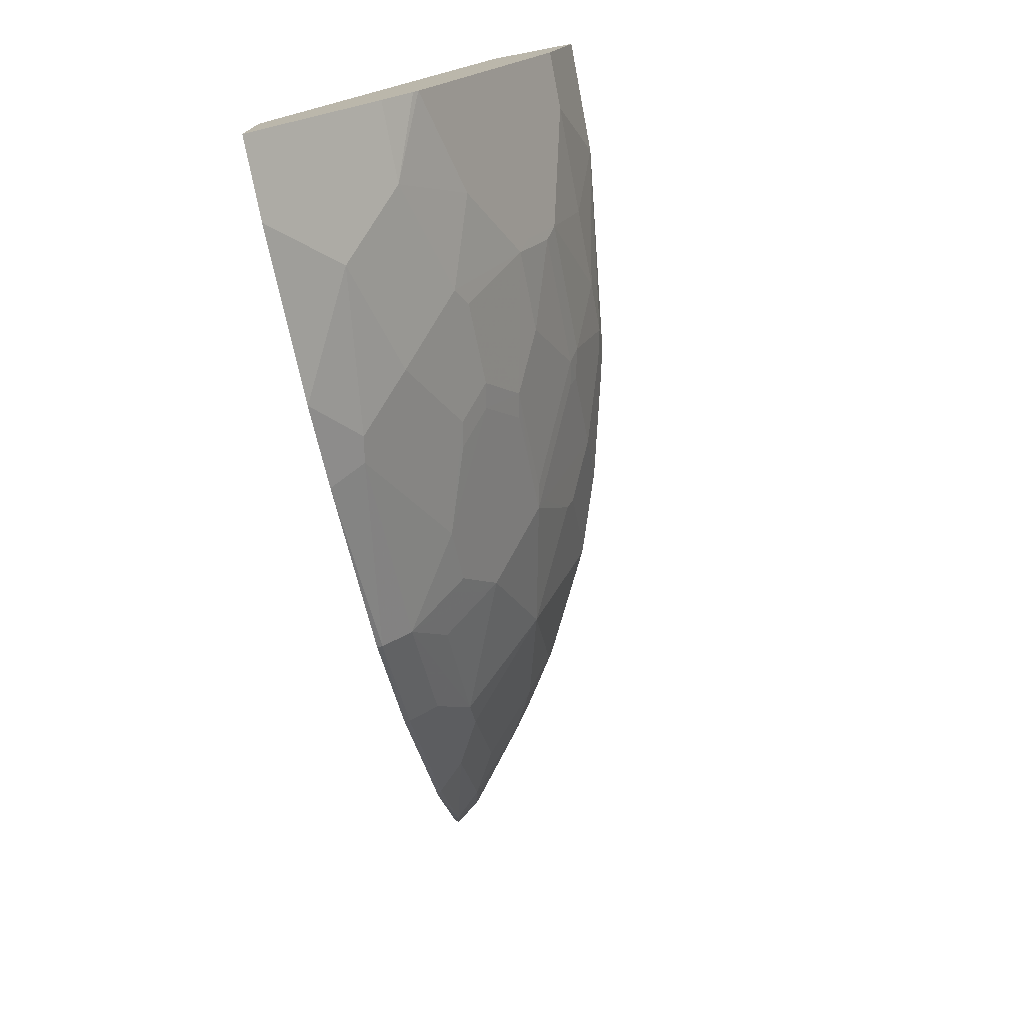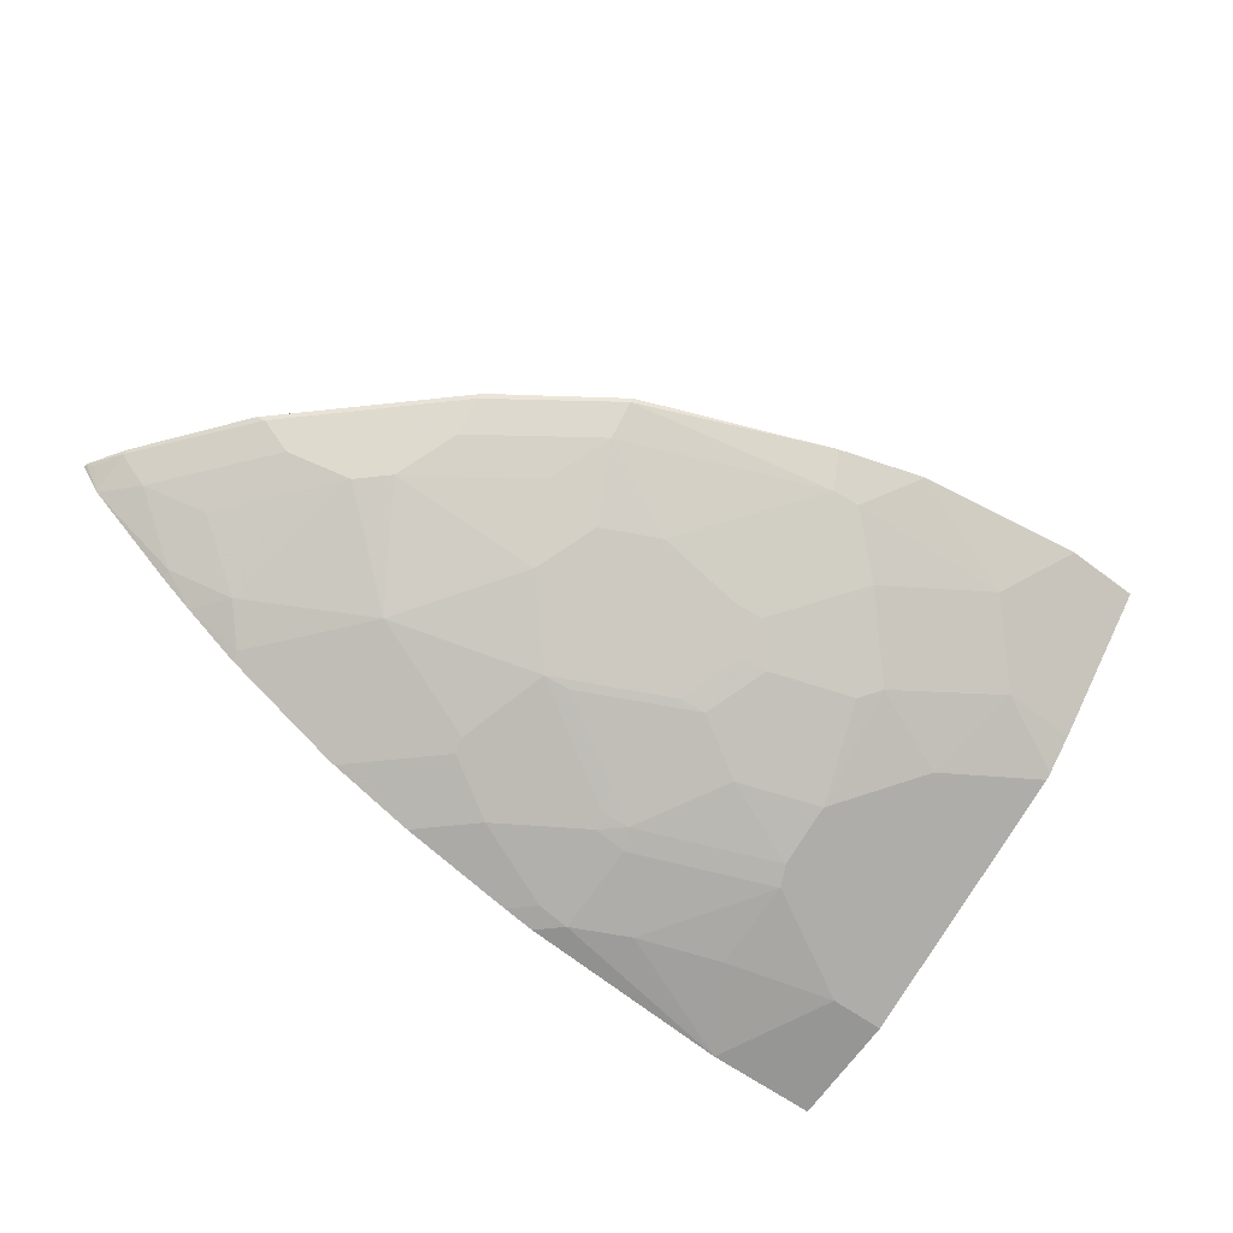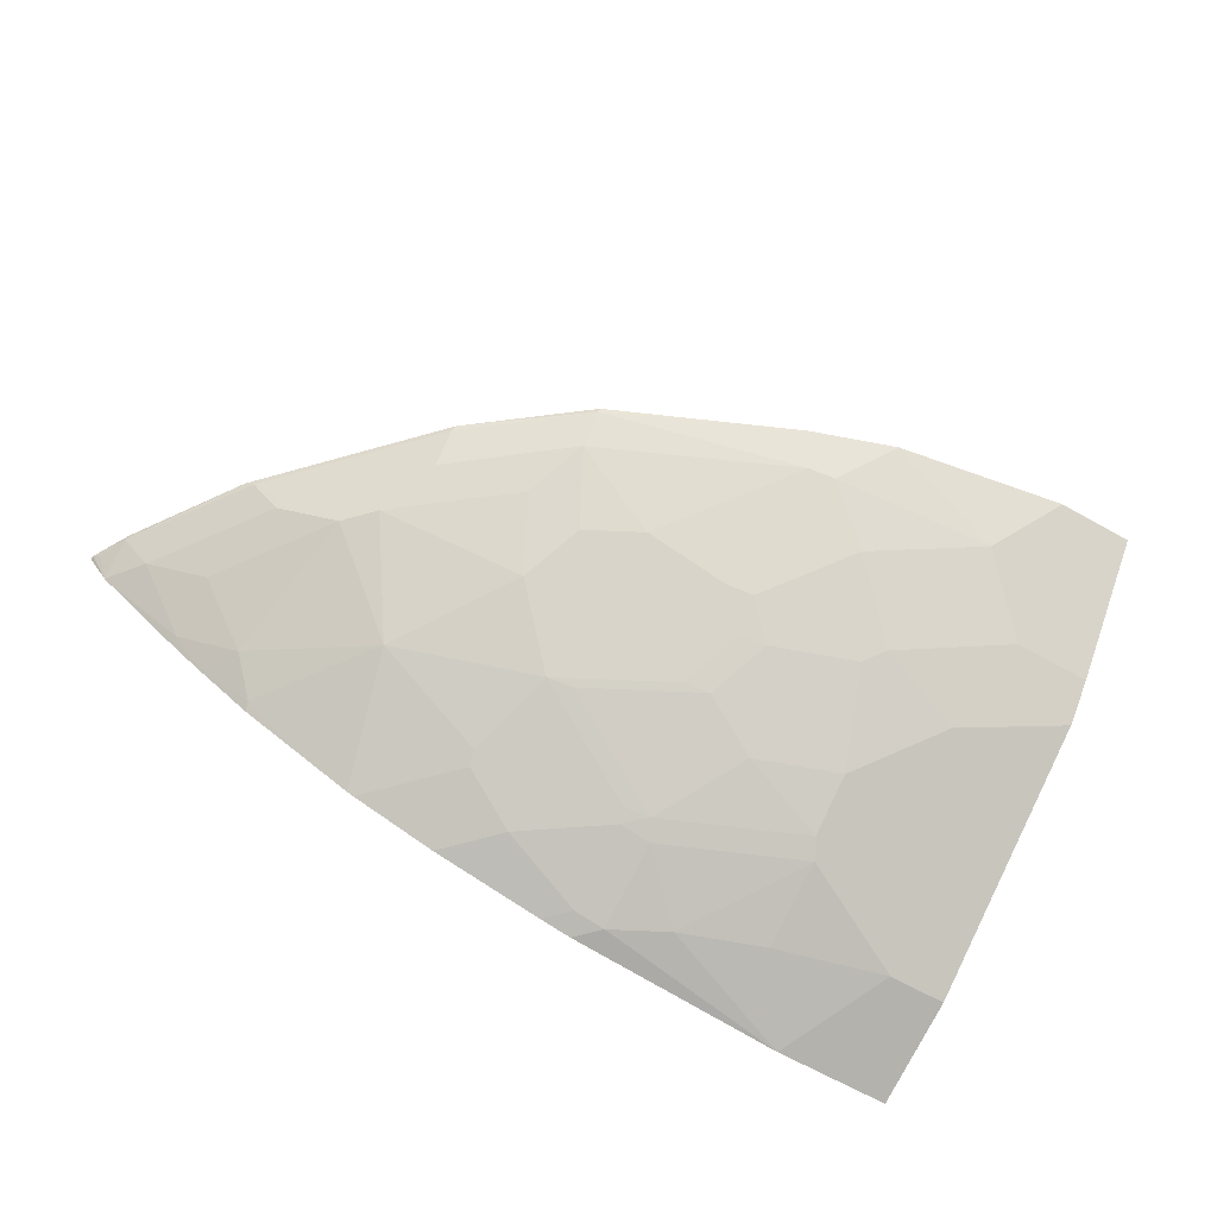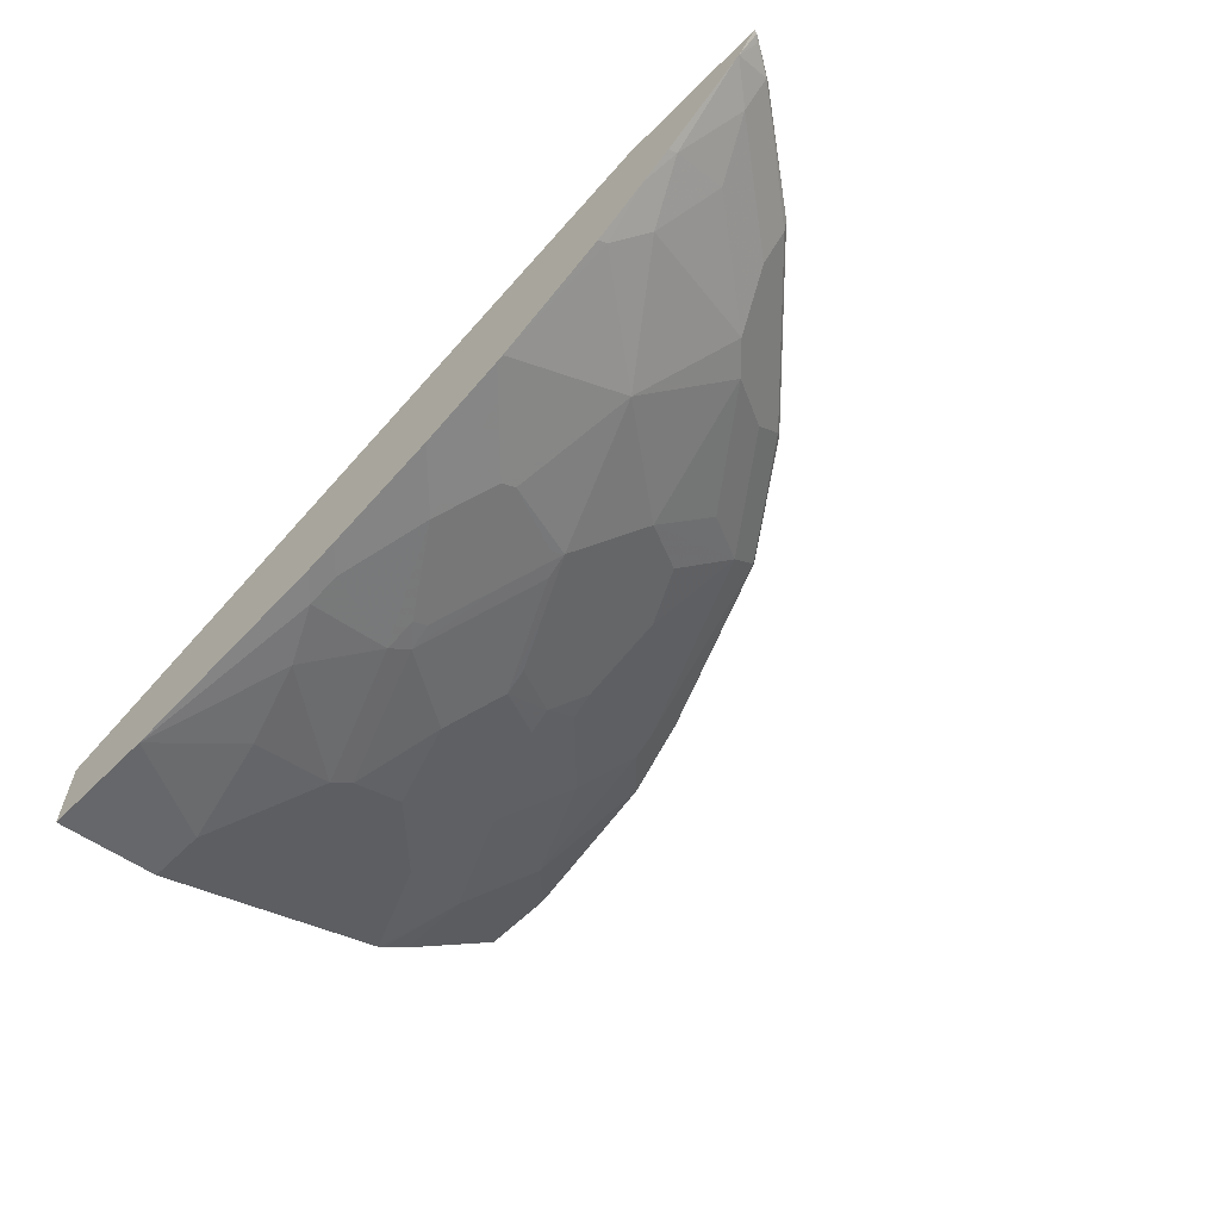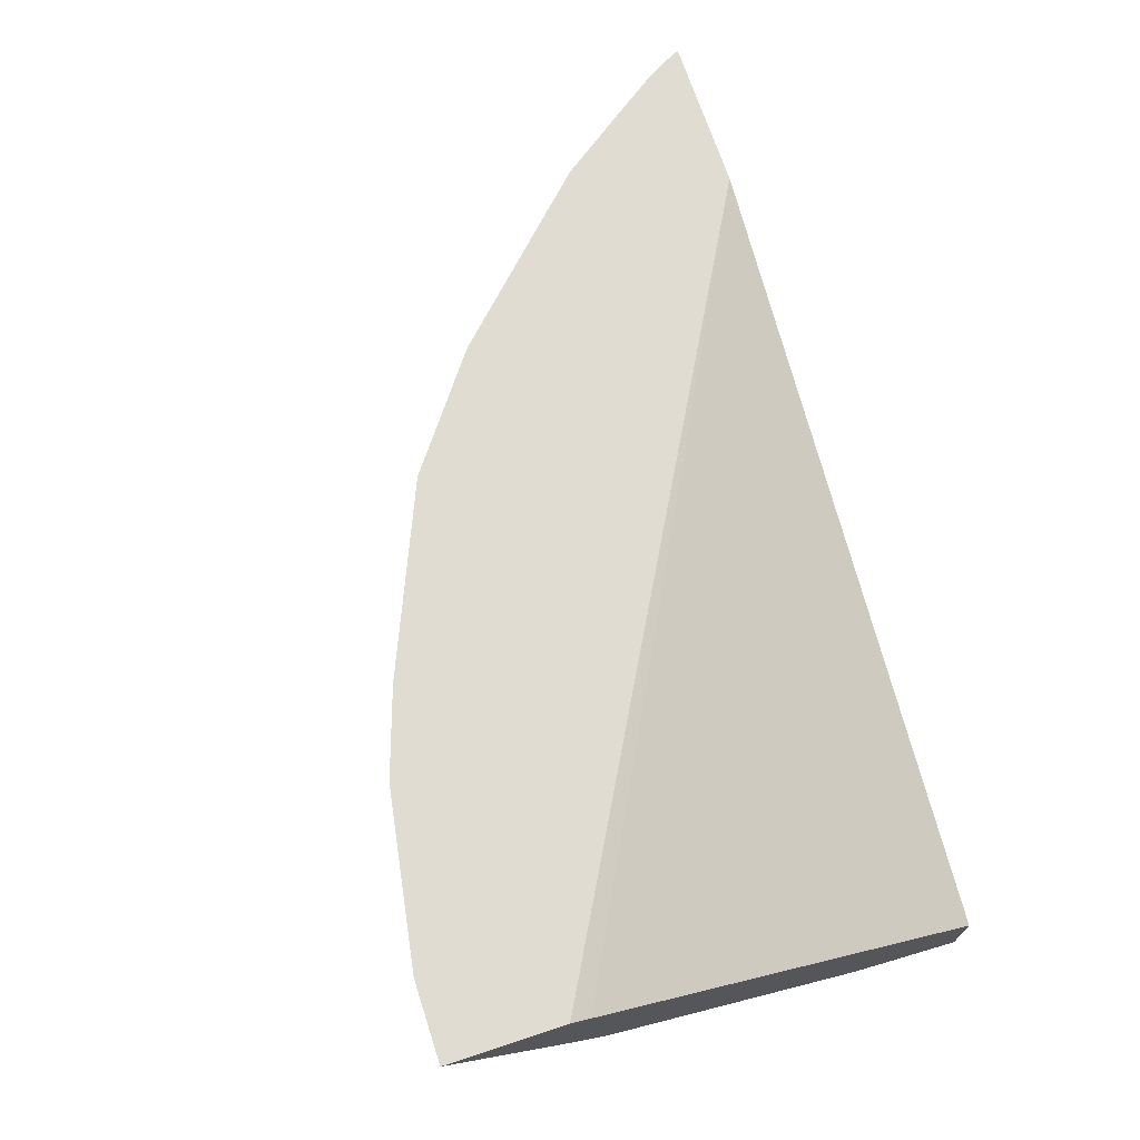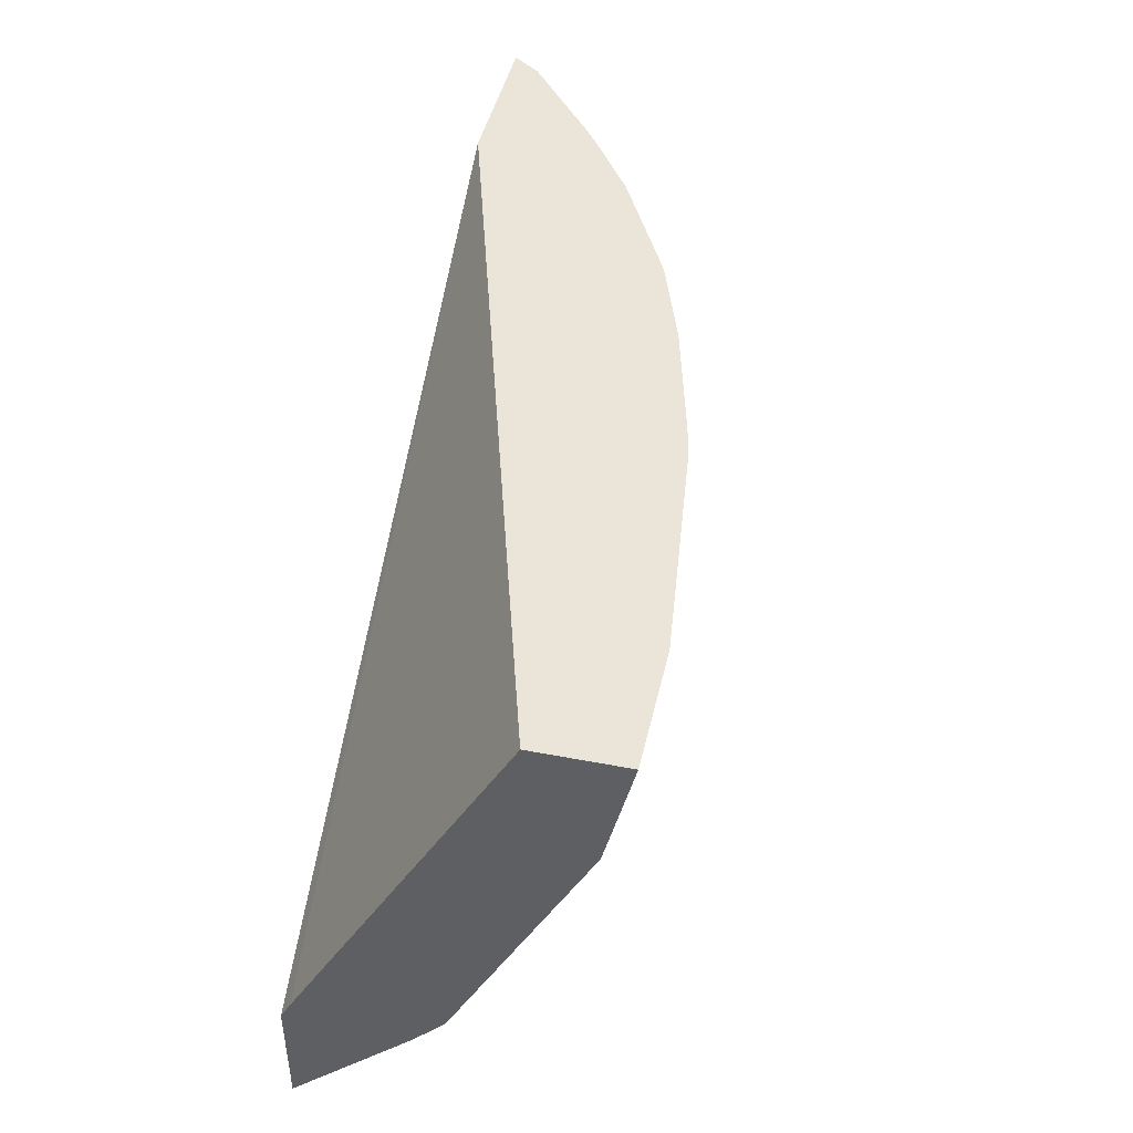
<metadata>
{"format":"obj","ext":"obj","renderer":"f3d","projection":"perspective","resolution":1024,"background":"white","views":[{"elev":-74.7,"azim":-79.2,"up":"+Z"},{"elev":-56.8,"azim":141.6,"up":"+Y"},{"elev":-67.3,"azim":150.8,"up":"+Y"},{"elev":-61.1,"azim":45.4,"up":"+Y"},{"elev":69.3,"azim":-108.1,"up":"+Y"},{"elev":44.7,"azim":-77.4,"up":"+Z"}]}
</metadata>
<code>
v -0.0009192 -0.1281 -0.7159
v -0.0009192 -0.1283 -0.7158
v -0.0009192 -0.1281 -0.6349
v 0.05423 -0.1281 -0.7159
v -0.0009192 -0.1891 -0.655
v 0.05405 -0.1283 -0.7158
v -0.0009192 -0.1351 -0.6213
v 0.5177 -0.1281 -0.3483
v 0.1758 -0.1281 -0.6957
v -0.0009192 -0.2094 -0.6348
v 0.0743 -0.1891 -0.655
v 0.1756 -0.1283 -0.6956
v 0.09455 -0.1688 -0.6753
v -0.0009192 -0.2817 -0.3483
v 0.6279 -0.1281 -0.3483
v 0.2094 -0.1553 -0.6618
v 0.2366 -0.1281 -0.6754
v -0.0009192 -0.2292 -0.6129
v 0.05405 -0.2094 -0.6348
v 0.1756 -0.1891 -0.6348
v 0.1351 -0.2296 -0.5943
v -0.0009192 -0.3425 -0.3483
v 0.6132 -0.1473 -0.3483
v 0.6274 -0.1281 -0.351
v 0.2279 -0.152 -0.6584
v 0.2499 -0.1756 -0.6213
v 0.3688 -0.1281 -0.6197
v 0.3697 -0.1317 -0.6179
v -0.0009192 -0.2325 -0.6087
v 0.0743 -0.2498 -0.574
v 0.2077 -0.1925 -0.6179
v 0.2297 -0.2161 -0.5808
v 0.1959 -0.2296 -0.574
v 0.1486 -0.2364 -0.5808
v 0.1283 -0.2769 -0.52
v 0.08784 -0.2566 -0.5605
v -0.0009192 -0.3241 -0.4255
v 0.08298 -0.3425 -0.3483
v 0.61 -0.1499 -0.3483
v 0.5925 -0.152 -0.3748
v 0.6129 -0.1317 -0.3748
v 0.6229 -0.1317 -0.3545
v 0.6155 -0.1281 -0.3713
v 0.3697 -0.152 -0.5976
v 0.309 -0.1925 -0.5774
v 0.449 -0.1281 -0.5607
v 0.4508 -0.1317 -0.5571
v -0.0009192 -0.2846 -0.5047
v 0.1216 -0.2836 -0.5065
v 0.1216 -0.3039 -0.466
v 0.2279 -0.233 -0.5571
v 0.2094 -0.2364 -0.5605
v 0.2482 -0.2127 -0.5774
v 0.2297 -0.2566 -0.52
v 0.1891 -0.2769 -0.4998
v 0.1283 -0.2971 -0.4795
v -0.0009192 -0.3039 -0.466
v 0.04057 -0.3241 -0.4255
v 0.1216 -0.3241 -0.4052
v 0.1824 -0.3241 -0.385
v 0.2229 -0.3241 -0.3647
v 0.2393 -0.3241 -0.3483
v 0.5505 -0.1956 -0.3483
v 0.552 -0.1925 -0.3545
v 0.552 -0.1722 -0.3951
v 0.5318 -0.152 -0.4559
v 0.6111 -0.1281 -0.3784
v 0.552 -0.1317 -0.4559
v 0.5574 -0.1281 -0.4523
v 0.4508 -0.152 -0.5369
v 0.471 -0.1722 -0.4964
v 0.39 -0.1722 -0.5571
v 0.3697 -0.2127 -0.5166
v 0.3495 -0.1925 -0.5571
v 0.309 -0.233 -0.5166
v 0.5371 -0.1281 -0.4726
v 0.4913 -0.1317 -0.5166
v 0.2229 -0.3039 -0.4255
v 0.2482 -0.2532 -0.5166
v 0.2297 -0.2971 -0.439
v 0.2888 -0.2532 -0.4964
v 0.3107 -0.2566 -0.4795
v 0.2457 -0.3191 -0.3647
v 0.2436 -0.3232 -0.3483
v 0.529 -0.2107 -0.3483
v 0.5115 -0.2127 -0.3748
v 0.4913 -0.1722 -0.4761
v 0.4305 -0.233 -0.4356
v 0.3495 -0.233 -0.4964
v 0.2457 -0.2988 -0.4255
v 0.3065 -0.2988 -0.385
v 0.2837 -0.3039 -0.385
v 0.2888 -0.2735 -0.4559
v 0.2482 -0.2938 -0.4356
v 0.3292 -0.2532 -0.4761
v 0.262 -0.3191 -0.3483
v 0.4897 -0.2361 -0.3483
v 0.4913 -0.233 -0.3545
v 0.4087 -0.2766 -0.3483
v 0.3469 -0.2786 -0.4052
v 0.3495 -0.2735 -0.4153
v 0.3431 -0.2988 -0.3483
v 0.309 -0.2938 -0.3951
v 0.3874 -0.2786 -0.3647
v 0.4038 -0.2786 -0.3483
v 0.3267 -0.2583 -0.466
v 0.4492 -0.2564 -0.3483
f 50 59 58
f 50 60 59
f 50 78 60
f 50 80 78
f 47 77 71
f 48 50 57
f 47 71 70
f 51 75 79
f 47 76 77
f 50 56 80
f 51 79 54
f 61 84 62
f 54 80 55
f 54 79 81
f 54 81 82
f 54 82 80
f 55 80 56
f 60 78 61
f 61 78 83
f 61 83 84
f 63 85 64
f 46 76 47
f 51 54 52
f 45 51 53
f 37 57 50
f 45 73 75
f 35 50 49
f 64 85 86
f 37 50 58
f 38 58 59
f 38 59 60
f 38 60 61
f 38 61 62
f 39 63 64
f 39 64 40
f 40 64 65
f 40 65 87
f 40 87 66
f 40 66 41
f 41 67 43
f 41 66 68
f 41 68 69
f 41 69 67
f 44 70 71
f 44 71 72
f 44 72 73
f 44 73 74
f 44 74 45
f 45 74 73
f 45 75 51
f 64 86 65
f 99 105 104
f 66 87 68
f 86 88 87
f 88 98 99
f 88 99 100
f 88 100 101
f 88 101 95
f 88 95 89
f 90 94 93
f 90 93 91
f 91 102 96
f 91 93 103
f 86 98 88
f 91 103 101
f 91 100 104
f 91 104 105
f 91 105 102
f 93 95 106
f 93 106 103
f 95 101 106
f 97 107 98
f 98 107 99
f 101 103 106
f 35 56 50
f 91 101 100
f 85 98 86
f 85 97 98
f 83 96 84
f 68 87 71
f 68 71 77
f 68 77 76
f 68 76 69
f 71 87 88
f 71 88 73
f 71 73 72
f 73 89 75
f 73 88 89
f 75 89 95
f 75 95 81
f 75 81 79
f 78 80 90
f 78 90 91
f 78 91 92
f 78 92 83
f 80 82 93
f 80 93 94
f 80 94 90
f 81 95 82
f 82 95 93
f 83 92 91
f 83 91 96
f 65 86 87
f 35 55 56
f 99 104 100
f 34 54 35
f 3 7 8
f 4 9 12
f 4 12 6
f 5 11 19
f 5 19 10
f 6 12 13
f 6 13 11
f 7 14 8
f 8 14 22
f 8 22 38
f 2 11 5
f 8 38 62
f 8 84 96
f 8 96 102
f 8 102 105
f 8 105 99
f 8 99 107
f 8 107 97
f 8 97 85
f 8 85 63
f 8 63 39
f 8 39 23
f 8 62 84
f 2 6 11
f 1 6 2
f 1 9 4
f 1 2 5
f 35 54 55
f 1 5 10
f 1 10 18
f 1 18 29
f 1 29 48
f 1 48 57
f 1 57 37
f 1 37 22
f 1 22 14
f 1 14 7
f 1 7 3
f 1 3 8
f 1 8 15
f 1 15 24
f 1 24 43
f 1 43 67
f 1 67 69
f 1 69 76
f 1 76 46
f 1 46 27
f 1 27 17
f 1 17 9
f 8 23 15
f 9 16 12
f 1 4 6
f 10 19 18
f 23 41 42
f 23 42 24
f 24 42 41
f 24 41 43
f 25 28 44
f 25 44 45
f 25 45 26
f 26 45 32
f 26 32 31
f 27 46 28
f 28 47 70
f 28 70 44
f 29 30 36
f 29 36 35
f 29 35 49
f 29 49 50
f 29 50 48
f 32 51 52
f 32 52 33
f 32 45 53
f 32 53 51
f 34 52 54
f 9 17 16
f 23 40 41
f 23 39 40
f 28 46 47
f 16 26 20
f 11 13 20
f 22 58 38
f 11 20 21
f 11 21 19
f 12 16 13
f 13 16 20
f 15 23 24
f 16 25 26
f 16 17 25
f 17 27 28
f 17 28 25
f 19 30 29
f 18 19 29
f 19 21 30
f 20 31 32
f 20 32 21
f 20 26 31
f 21 32 33
f 21 33 52
f 21 52 34
f 21 34 35
f 21 35 36
f 21 36 30
f 22 37 58

</code>
